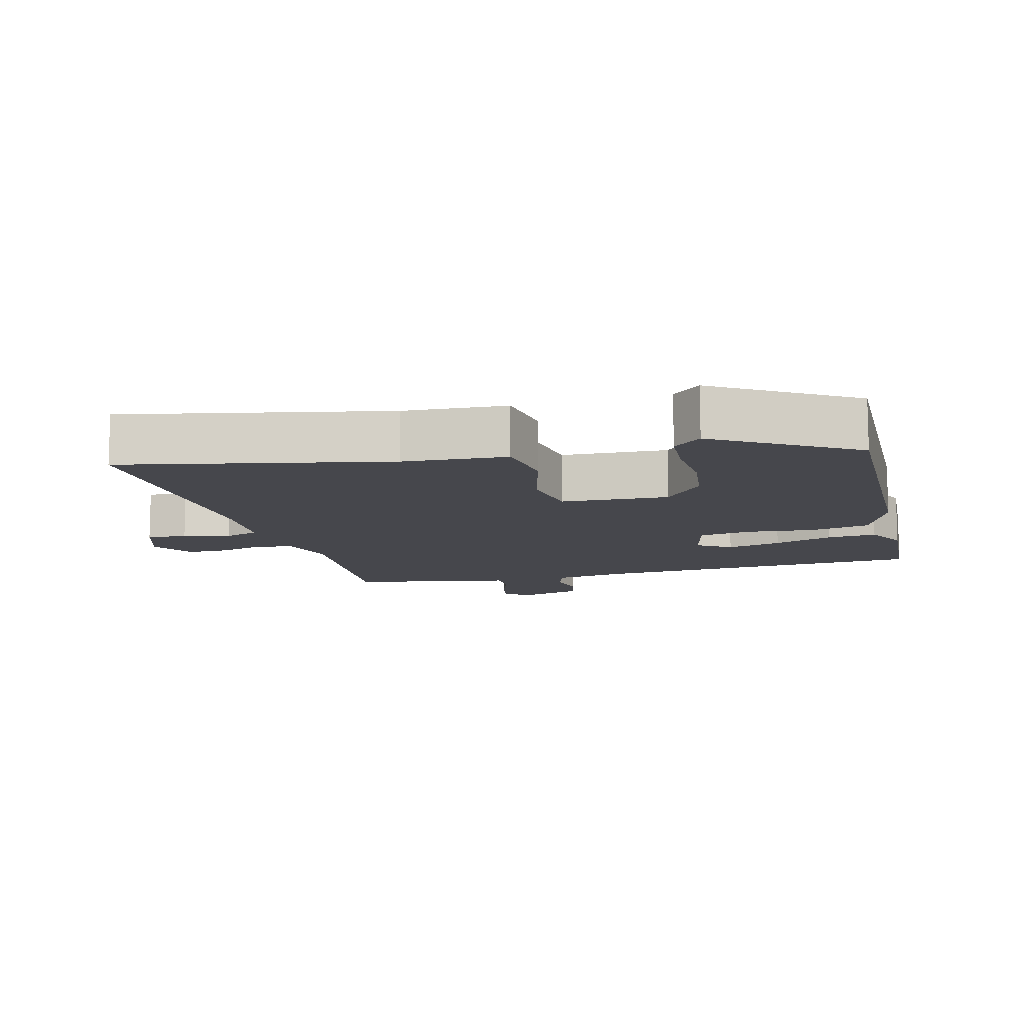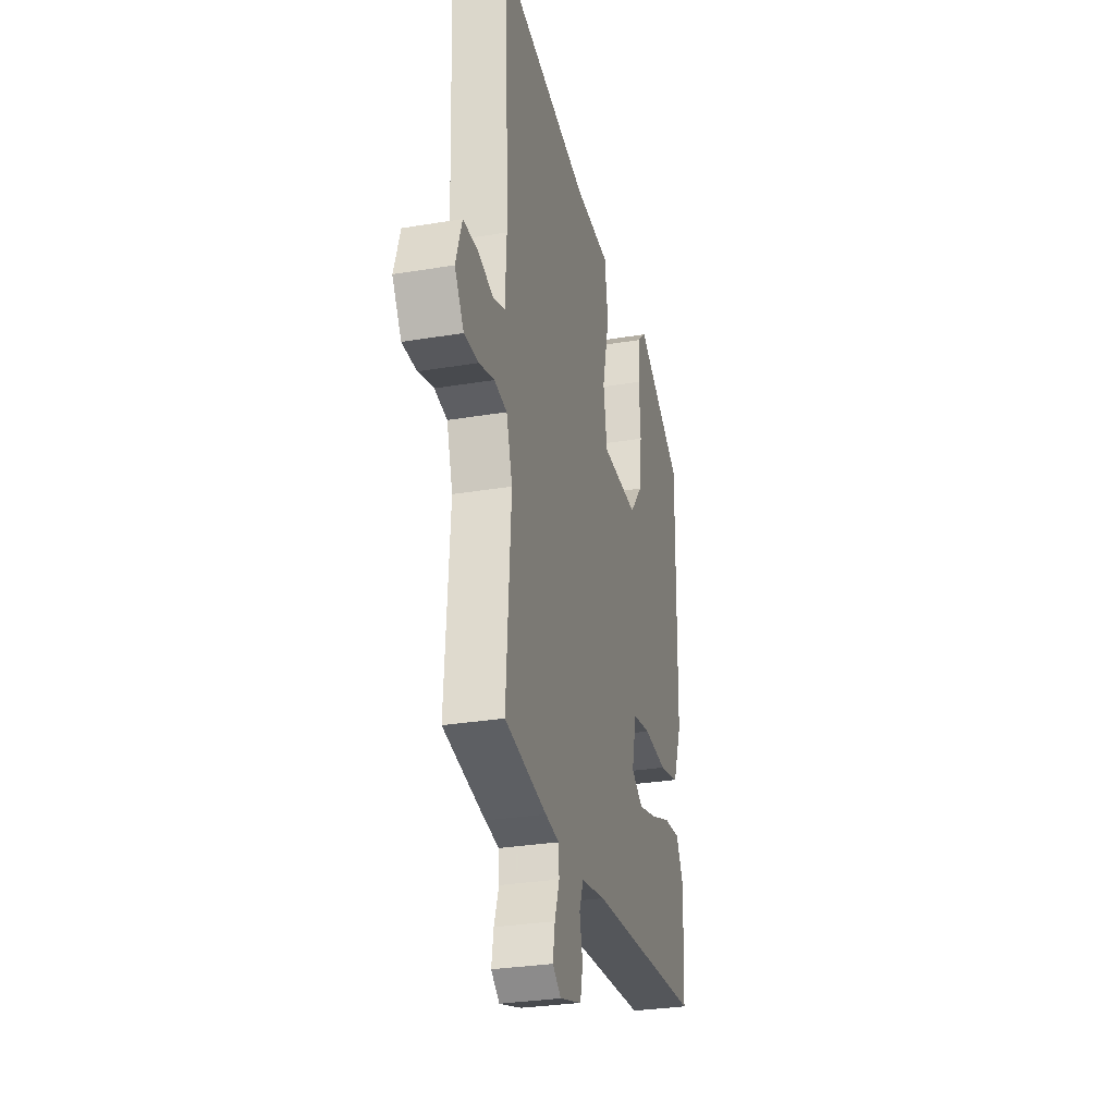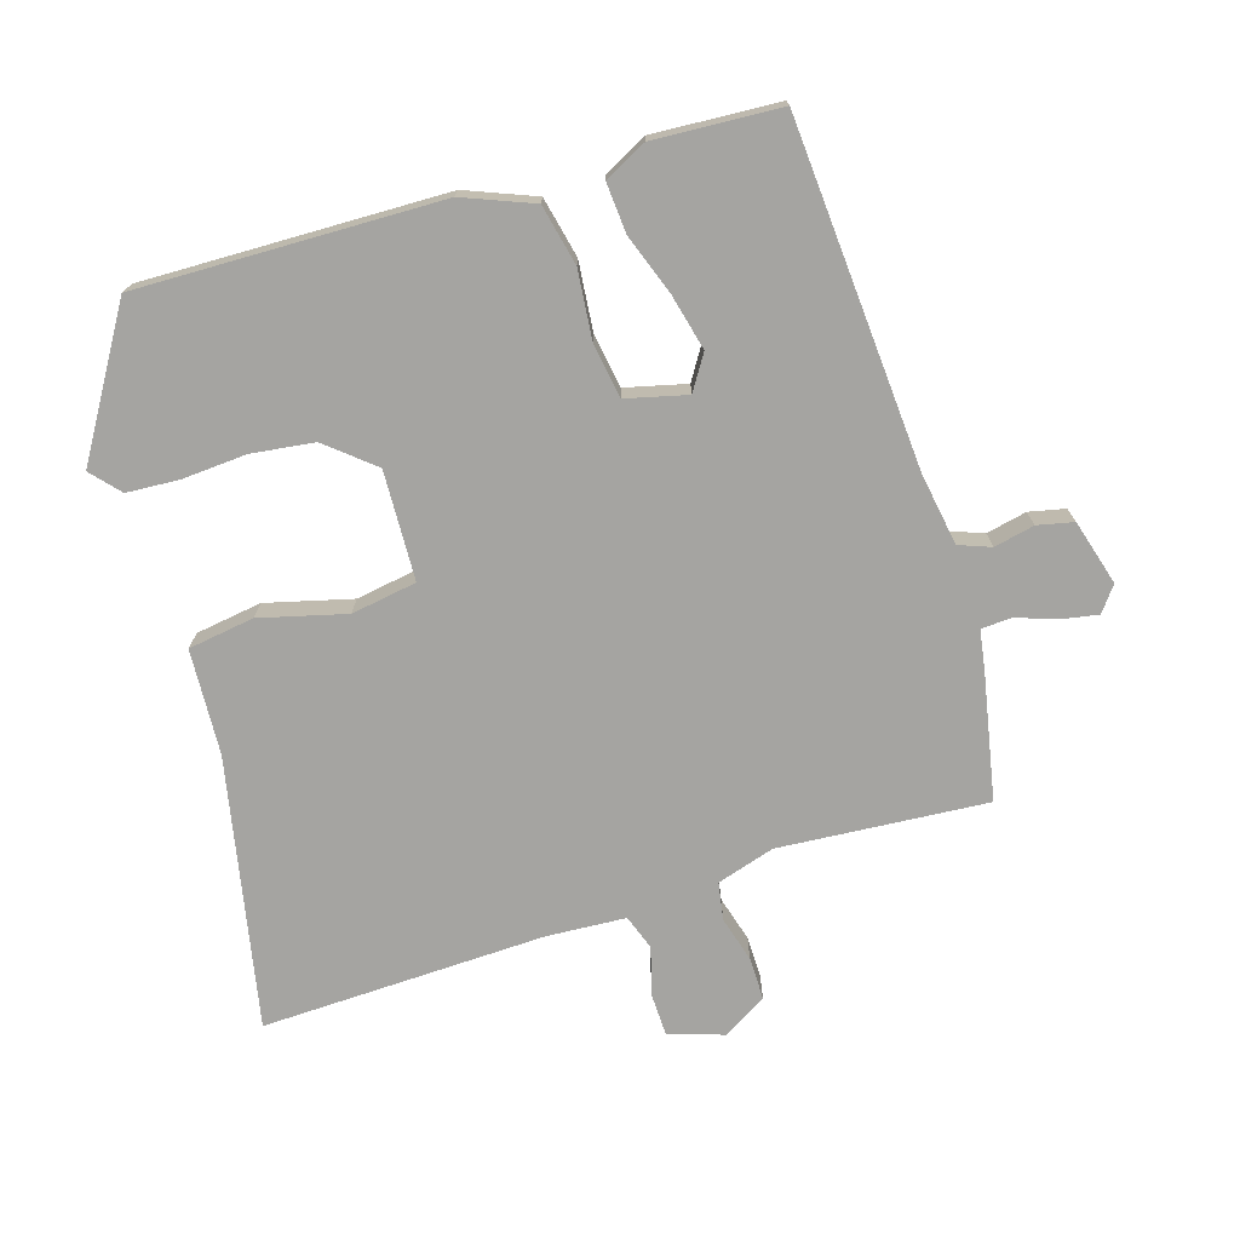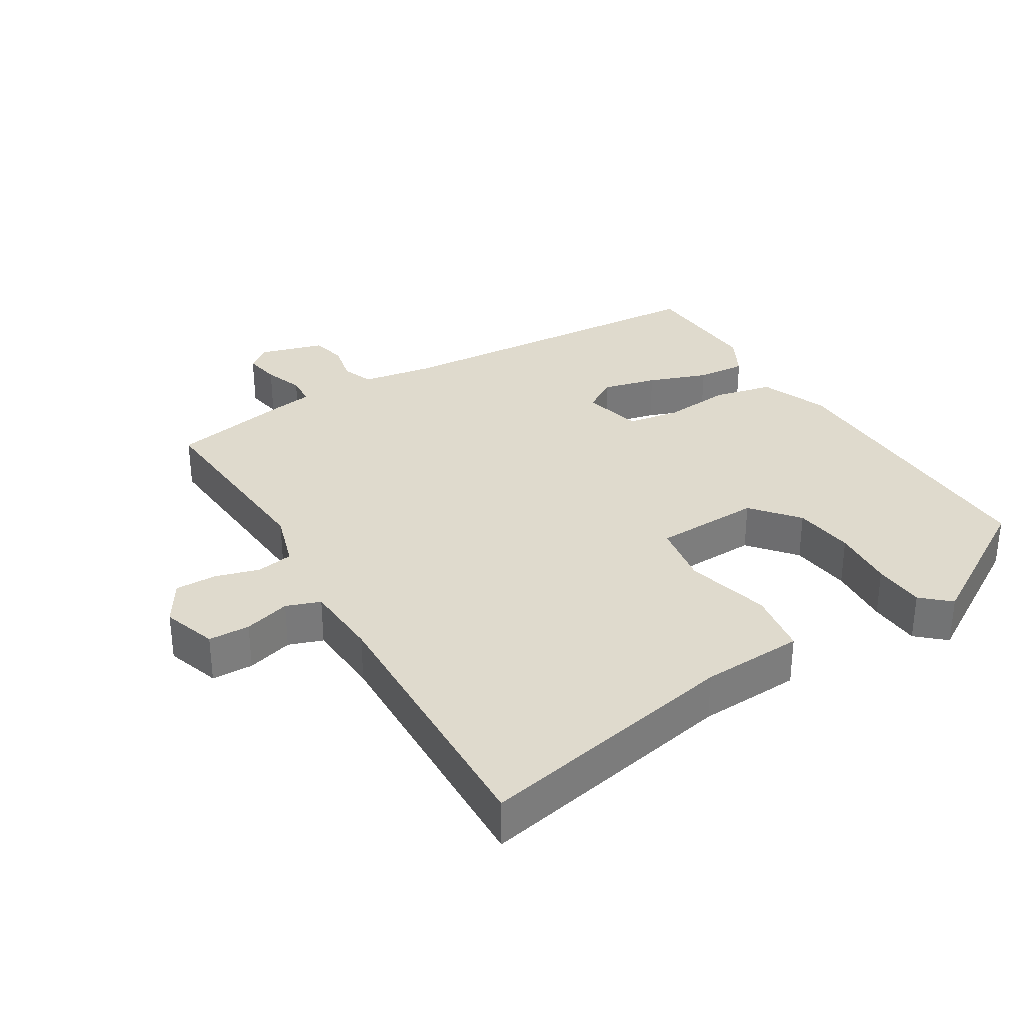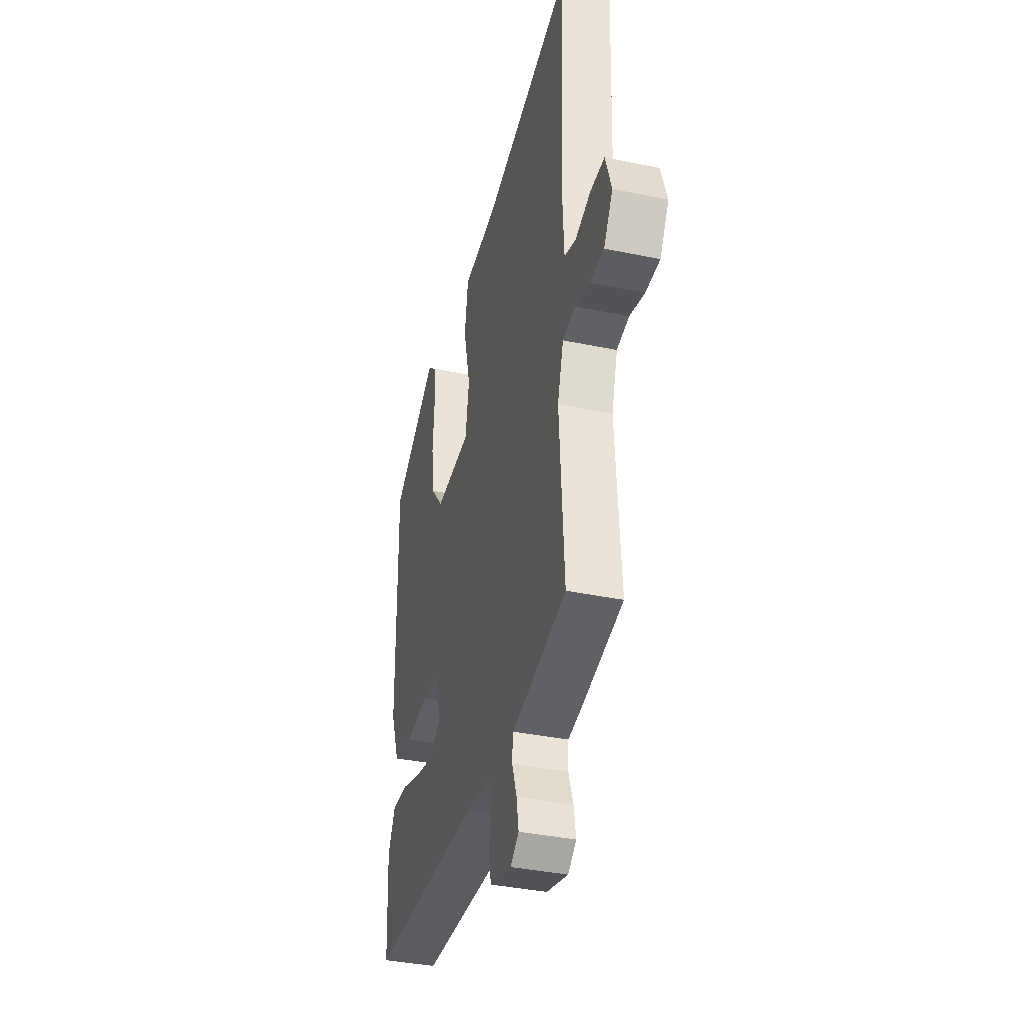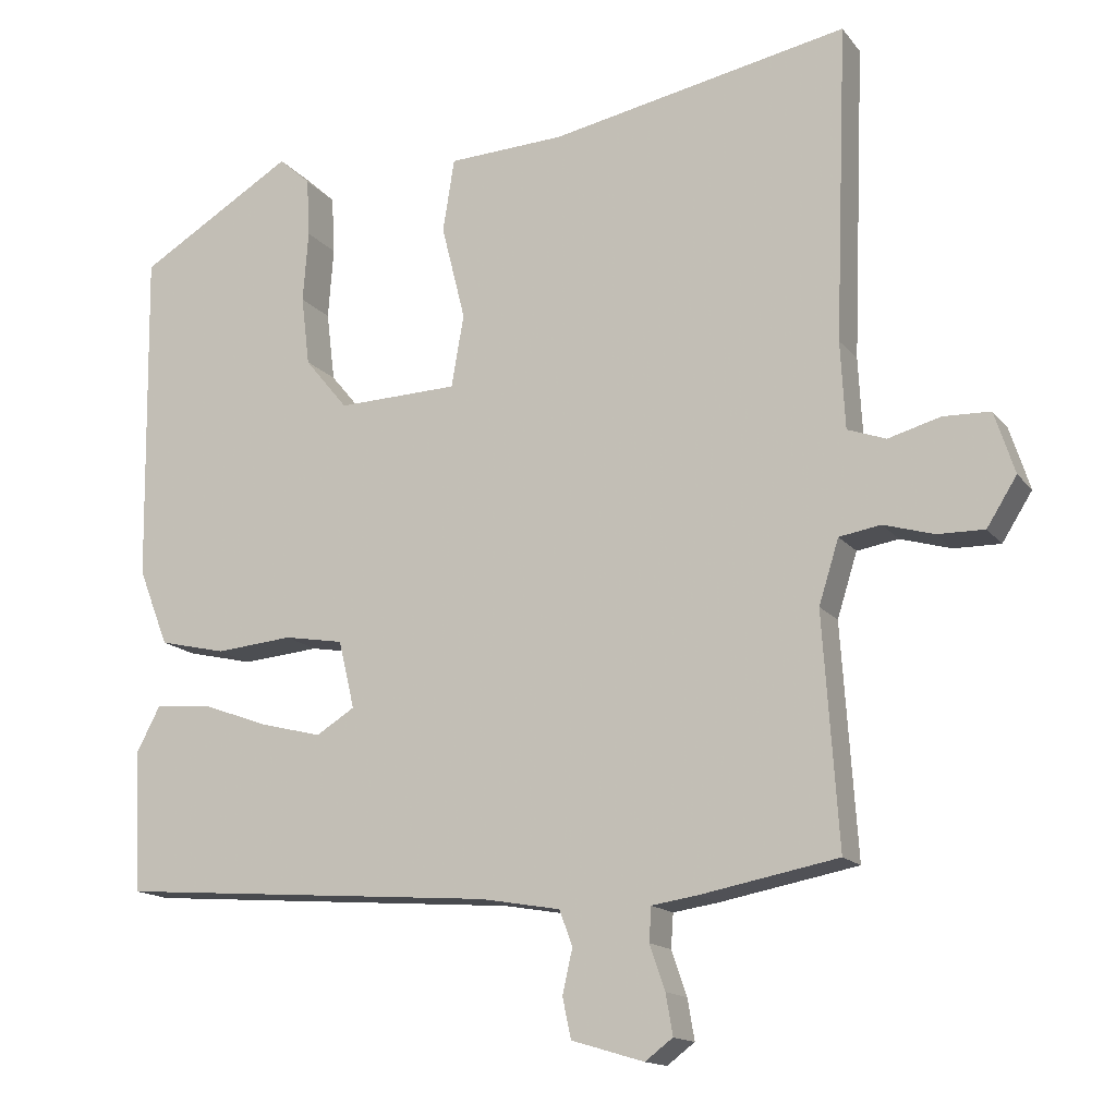
<metadata>
{"format":"obj","ext":"obj","renderer":"f3d","projection":"perspective","resolution":1024,"background":"white","views":[{"elev":-11.0,"azim":14.0,"up":"+Y"},{"elev":-29.4,"azim":-76.1,"up":"+Z"},{"elev":-73.3,"azim":106.7,"up":"+Y"},{"elev":32.6,"azim":-31.6,"up":"+Y"},{"elev":-38.1,"azim":-104.8,"up":"+Z"},{"elev":-14.9,"azim":-155.9,"up":"+Z"}]}
</metadata>
<code>
v -0.494 0.07 -0.48
v -0.474 0.07 -0.181
v -0.5 0.07 -0.098
v -0.554 0.07 -0.089
v -0.619 0.07 -0.108
v -0.68 0.07 -0.109
v -0.719 0.07 -0.047
v -0.693 0.07 0.033
v -0.632 0.07 0.035
v -0.564 0.07 0.016
v -0.514 0.07 0.034
v -0.508 0.07 0.147
v -0.524 0.07 0.557
v -0.136 0.07 0.481
v 0.015 0.07 0.474
v 0.03 0.07 0.379
v -0.001 0.07 0.255
v 0.015 0.07 0.161
v 0.172 0.07 0.156
v 0.228 0.07 0.224
v 0.239 0.07 0.314
v 0.232 0.07 0.407
v 0.236 0.07 0.483
v 0.277 0.07 0.52
v 0.48 0.07 0.398
v 0.474 0.07 -0.038
v 0.435 0.07 -0.138
v 0.348 0.07 -0.158
v 0.248 0.07 -0.149
v 0.171 0.07 -0.162
v 0.15 0.07 -0.25
v 0.2 0.07 -0.281
v 0.28 0.07 -0.261
v 0.367 0.07 -0.229
v 0.439 0.07 -0.223
v 0.471 0.07 -0.284
v 0.462 0.07 -0.466
v -0.033 0.07 -0.503
v -0.137 0.07 -0.521
v -0.154 0.07 -0.567
v -0.141 0.07 -0.625
v -0.152 0.07 -0.677
v -0.246 0.07 -0.705
v -0.282 0.07 -0.678
v -0.273 0.07 -0.625
v -0.253 0.07 -0.567
v -0.256 0.07 -0.523
v -0.315 0.07 -0.514
v -0.494 0 -0.48
v -0.474 0 -0.181
v -0.5 0 -0.098
v -0.554 0 -0.089
v -0.619 0 -0.108
v -0.68 0 -0.109
v -0.719 0 -0.047
v -0.693 0 0.033
v -0.632 0 0.035
v -0.564 0 0.016
v -0.514 0 0.034
v -0.508 0 0.147
v -0.524 0 0.557
v -0.136 0 0.481
v 0.015 0 0.474
v 0.03 0 0.379
v -0.001 0 0.255
v 0.015 0 0.161
v 0.172 0 0.156
v 0.228 0 0.224
v 0.239 0 0.314
v 0.232 0 0.407
v 0.236 0 0.483
v 0.277 0 0.52
v 0.48 0 0.398
v 0.474 0 -0.038
v 0.435 0 -0.138
v 0.348 0 -0.158
v 0.248 0 -0.149
v 0.171 0 -0.162
v 0.15 0 -0.25
v 0.2 0 -0.281
v 0.28 0 -0.261
v 0.367 0 -0.229
v 0.439 0 -0.223
v 0.471 0 -0.284
v 0.462 0 -0.466
v -0.033 0 -0.503
v -0.137 0 -0.521
v -0.154 0 -0.567
v -0.141 0 -0.625
v -0.152 0 -0.677
v -0.246 0 -0.705
v -0.282 0 -0.678
v -0.273 0 -0.625
v -0.253 0 -0.567
v -0.256 0 -0.523
v -0.315 0 -0.514
f 47 48 1 2
f 43 44 45 46
f 41 42 43 46
f 40 41 46 47
f 39 40 47 2
f 35 36 37 38
f 33 34 35 38
f 32 33 38 39
f 31 32 39 2
f 26 27 28 29
f 26 29 30
f 25 26 30
f 24 25 30
f 21 22 23 24
f 20 21 24
f 20 24 30 31
f 14 15 16 17
f 12 13 14 17
f 11 12 17 18
f 10 11 18 19
f 8 9 10
f 7 8 10
f 4 5 6 7
f 3 4 7 10
f 31 2 3
f 31 3 10 19
f 19 20 31
f 50 49 96 95
f 94 93 92 91
f 94 91 90 89
f 95 94 89 88
f 50 95 88 87
f 86 85 84 83
f 86 83 82 81
f 87 86 81 80
f 50 87 80 79
f 77 76 75 74
f 78 77 74
f 78 74 73
f 78 73 72
f 72 71 70 69
f 72 69 68
f 79 78 72 68
f 65 64 63 62
f 65 62 61 60
f 66 65 60 59
f 67 66 59 58
f 58 57 56
f 58 56 55
f 55 54 53 52
f 58 55 52 51
f 51 50 79
f 67 58 51 79
f 79 68 67
f 1 49 50 2
f 2 50 51 3
f 3 51 52 4
f 4 52 53 5
f 5 53 54 6
f 6 54 55 7
f 7 55 56 8
f 8 56 57 9
f 9 57 58 10
f 10 58 59 11
f 11 59 60 12
f 12 60 61 13
f 13 61 62 14
f 14 62 63 15
f 15 63 64 16
f 16 64 65 17
f 17 65 66 18
f 18 66 67 19
f 19 67 68 20
f 20 68 69 21
f 21 69 70 22
f 22 70 71 23
f 23 71 72 24
f 24 72 73 25
f 25 73 74 26
f 26 74 75 27
f 27 75 76 28
f 28 76 77 29
f 29 77 78 30
f 30 78 79 31
f 31 79 80 32
f 32 80 81 33
f 33 81 82 34
f 34 82 83 35
f 35 83 84 36
f 36 84 85 37
f 37 85 86 38
f 38 86 87 39
f 39 87 88 40
f 40 88 89 41
f 41 89 90 42
f 42 90 91 43
f 43 91 92 44
f 44 92 93 45
f 45 93 94 46
f 46 94 95 47
f 47 95 96 48
f 48 96 49 1

</code>
